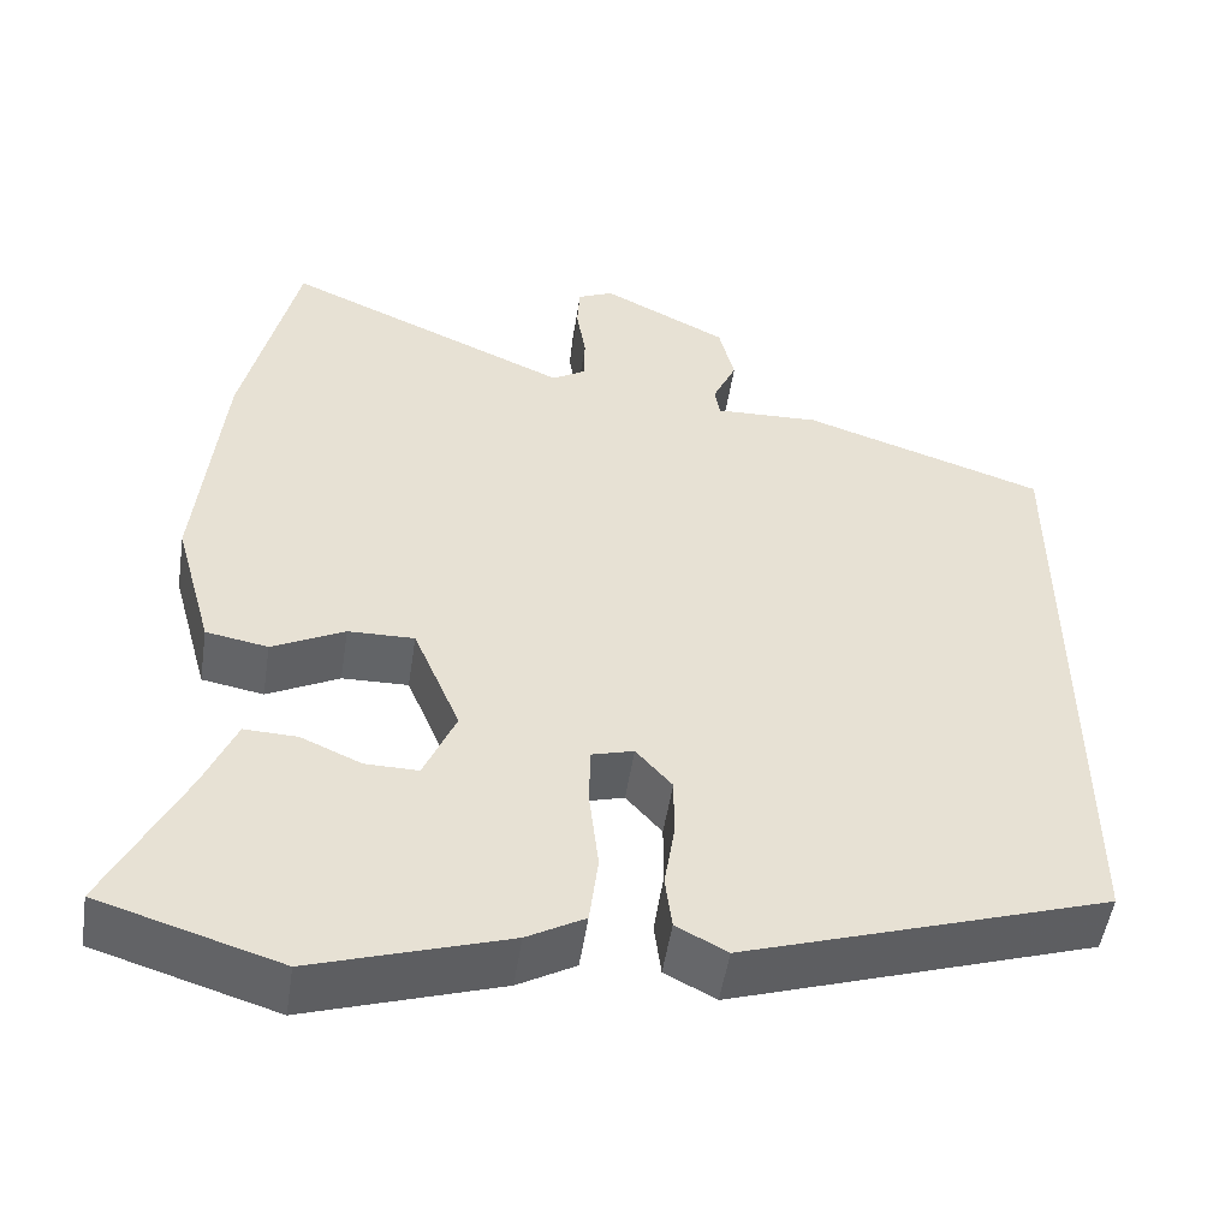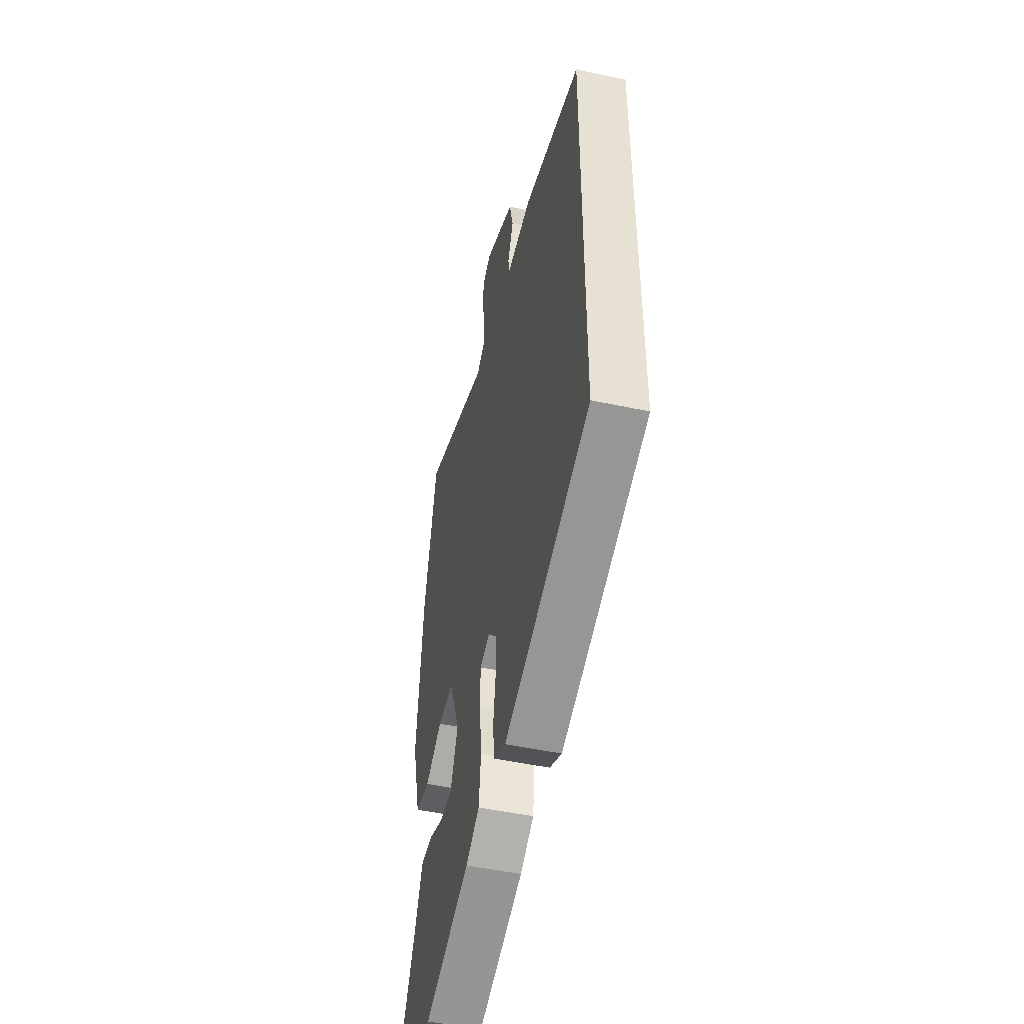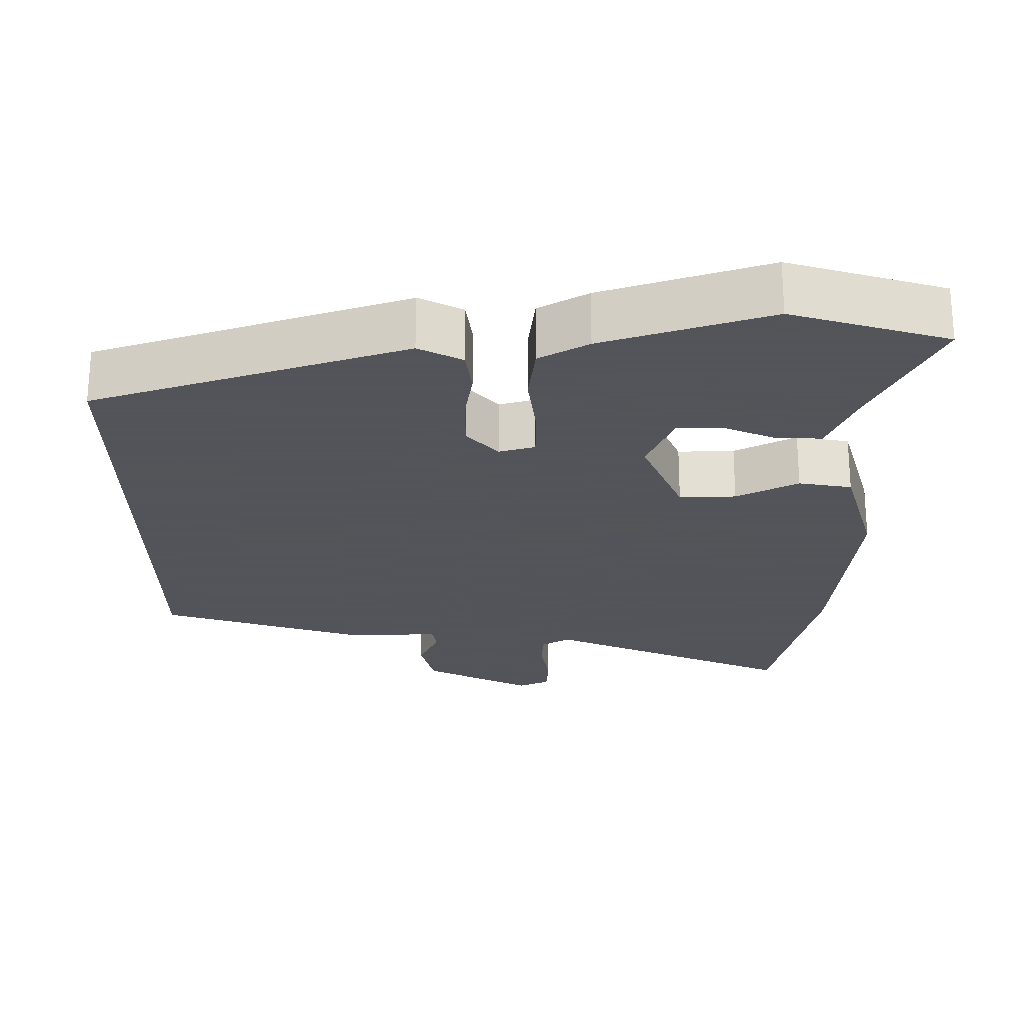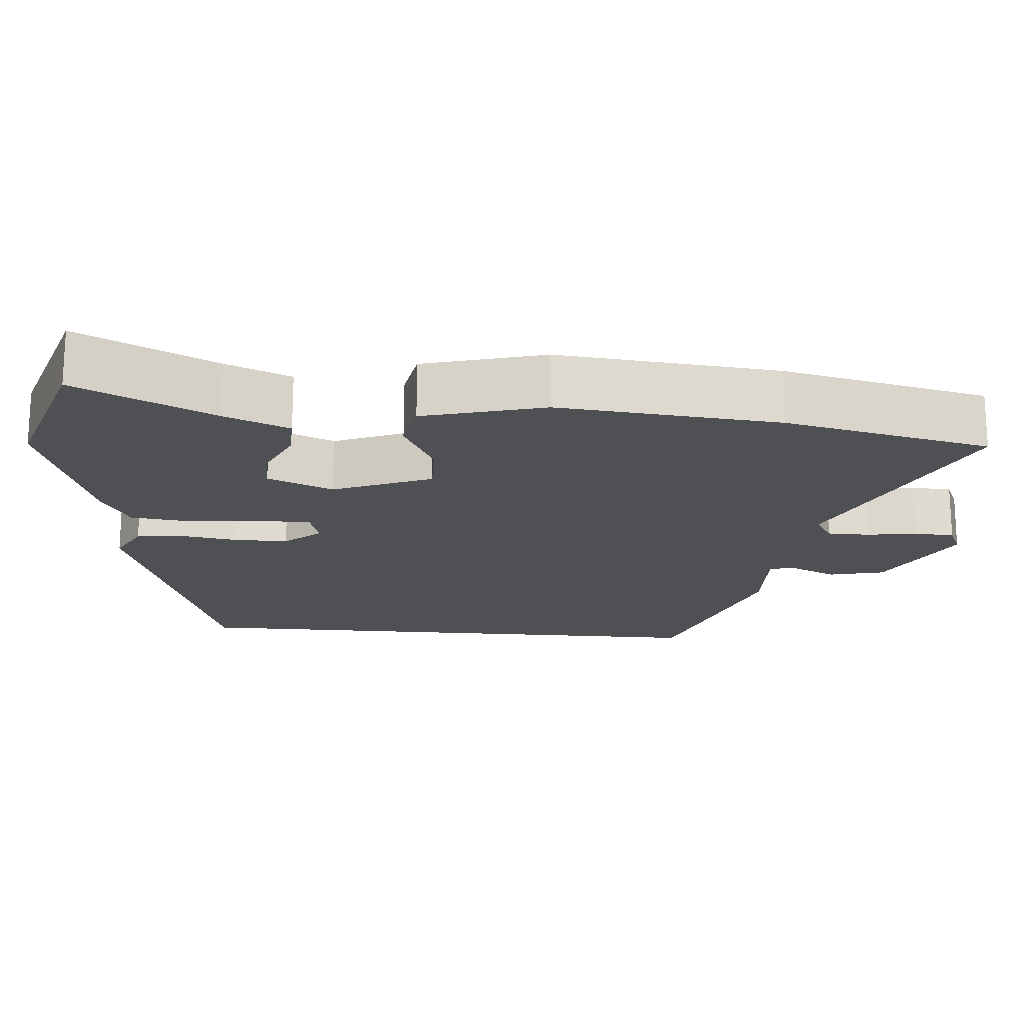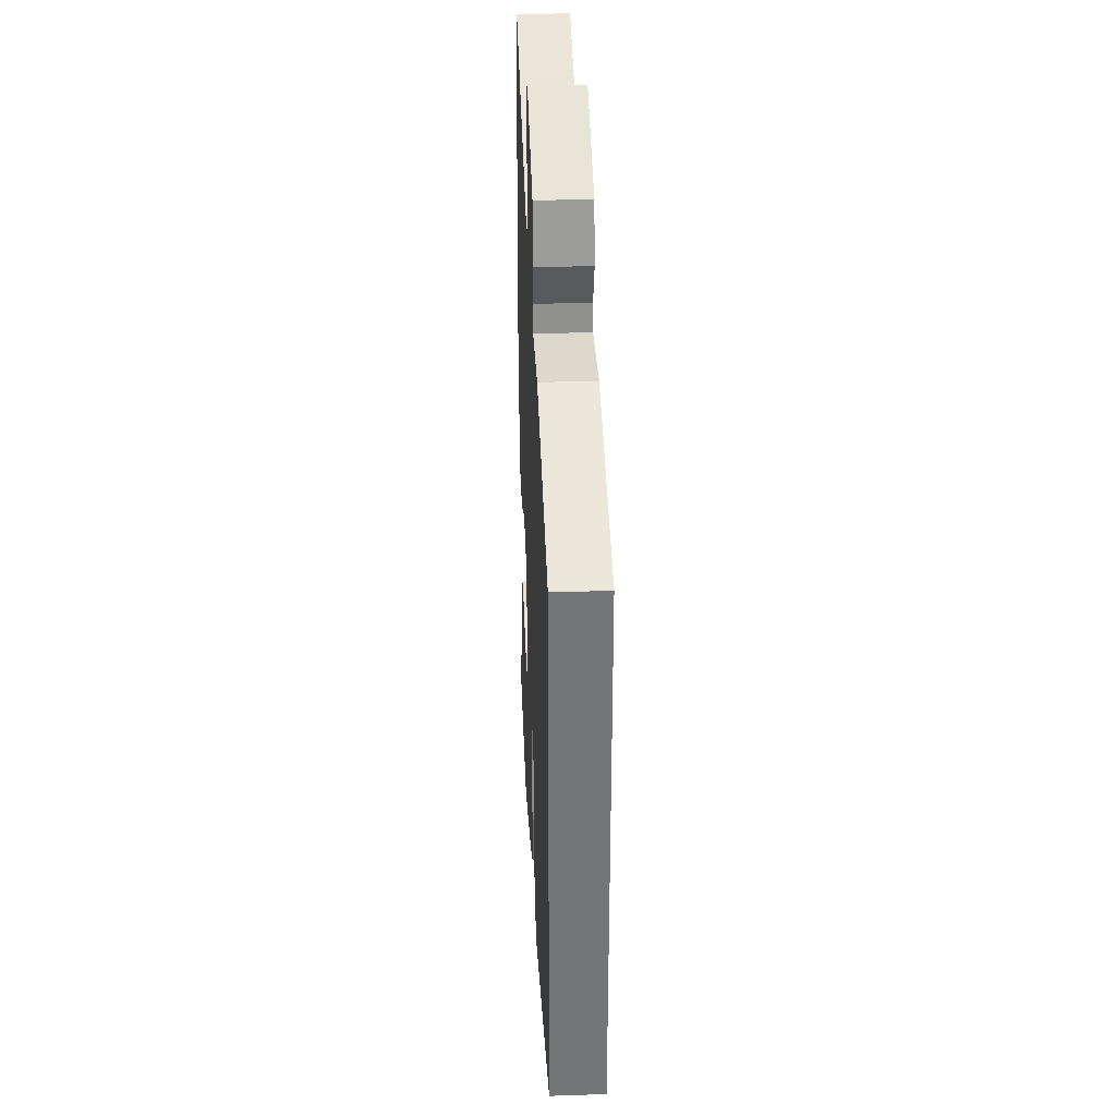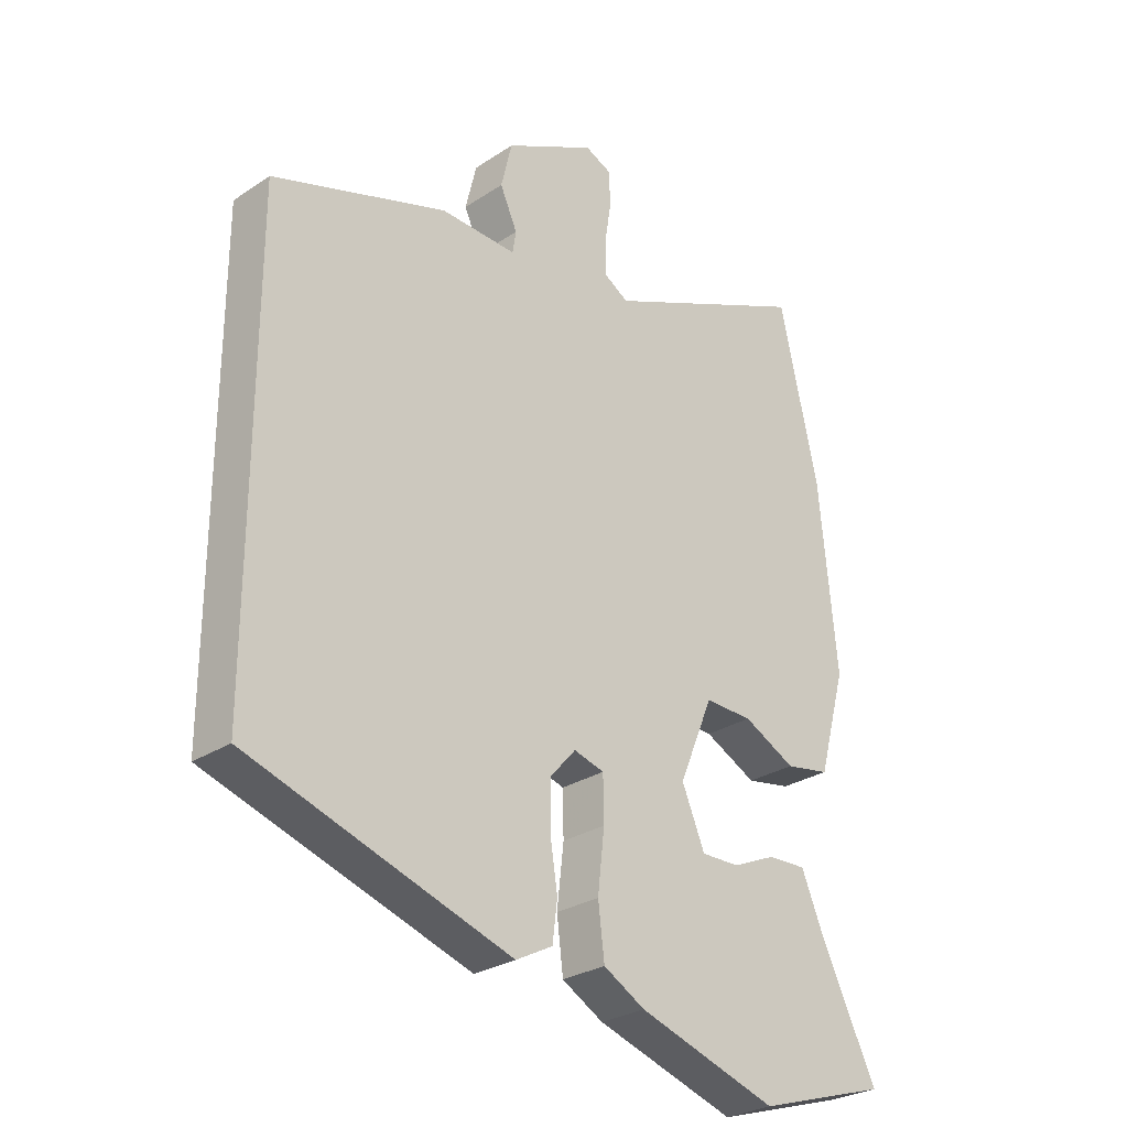
<metadata>
{"format":"obj","ext":"obj","renderer":"f3d","projection":"perspective","resolution":1024,"background":"white","views":[{"elev":-51.2,"azim":-8.7,"up":"+Z"},{"elev":-49.7,"azim":76.8,"up":"+Z"},{"elev":-23.9,"azim":-179.6,"up":"+Y"},{"elev":-18.5,"azim":-95.0,"up":"+Y"},{"elev":33.8,"azim":87.4,"up":"+Z"},{"elev":-27.9,"azim":135.1,"up":"+Z"}]}
</metadata>
<code>
v -0.52 0.07 0.41
v -0.458 0.07 0.687
v -0.122 0.07 0.539
v -0.083 0.07 0.563
v -0.082 0.07 0.62
v -0.093 0.07 0.687
v -0.09 0.07 0.742
v -0.048 0.07 0.761
v 0.099 0.07 0.686
v 0.117 0.07 0.611
v 0.089 0.07 0.549
v 0.095 0.07 0.513
v 0.218 0.07 0.518
v 0.5 0.07 0.425
v 0.5 0.07 -0.321
v 0.077 0.07 -0.46
v 0.018 0.07 -0.429
v 0.01 0.07 -0.366
v 0.022 0.07 -0.289
v 0.022 0.07 -0.216
v -0.02 0.07 -0.168
v -0.069 0.07 -0.182
v -0.07 0.07 -0.253
v -0.059 0.07 -0.349
v -0.069 0.07 -0.432
v -0.136 0.07 -0.47
v -0.361 0.07 -0.543
v -0.572 0.07 -0.478
v -0.483 0.07 -0.294
v -0.446 0.07 -0.205
v -0.384 0.07 -0.207
v -0.314 0.07 -0.238
v -0.252 0.07 -0.239
v -0.215 0.07 -0.151
v -0.27 0.07 -0.019
v -0.347 0.07 -0.021
v -0.431 0.07 -0.064
v -0.503 0.07 -0.051
v -0.548 0.07 0.112
v -0.52 0 0.41
v -0.458 0 0.687
v -0.122 0 0.539
v -0.083 0 0.563
v -0.082 0 0.62
v -0.093 0 0.687
v -0.09 0 0.742
v -0.048 0 0.761
v 0.099 0 0.686
v 0.117 0 0.611
v 0.089 0 0.549
v 0.095 0 0.513
v 0.218 0 0.518
v 0.5 0 0.425
v 0.5 0 -0.321
v 0.077 0 -0.46
v 0.018 0 -0.429
v 0.01 0 -0.366
v 0.022 0 -0.289
v 0.022 0 -0.216
v -0.02 0 -0.168
v -0.069 0 -0.182
v -0.07 0 -0.253
v -0.059 0 -0.349
v -0.069 0 -0.432
v -0.136 0 -0.47
v -0.361 0 -0.543
v -0.572 0 -0.478
v -0.483 0 -0.294
v -0.446 0 -0.205
v -0.384 0 -0.207
v -0.314 0 -0.238
v -0.252 0 -0.239
v -0.215 0 -0.151
v -0.27 0 -0.019
v -0.347 0 -0.021
v -0.431 0 -0.064
v -0.503 0 -0.051
v -0.548 0 0.112
f 1 2 3
f 39 1 3
f 38 39 3
f 37 38 3
f 36 37 3
f 35 36 3 4
f 34 35 4
f 29 30 31 32
f 29 32 33
f 28 29 33
f 27 28 33
f 26 27 33
f 25 26 33
f 24 25 33
f 23 24 33
f 22 23 33 34
f 17 18 19
f 16 17 19
f 15 16 19
f 14 15 19
f 13 14 19
f 12 13 19 20
f 11 12 20 21
f 9 10 11
f 8 9 11
f 7 8 11
f 6 7 11
f 5 6 11
f 11 21 22
f 5 11 22
f 4 5 22
f 4 22 34
f 42 41 40
f 42 40 78
f 42 78 77
f 42 77 76
f 42 76 75
f 43 42 75 74
f 43 74 73
f 71 70 69 68
f 72 71 68
f 72 68 67
f 72 67 66
f 72 66 65
f 72 65 64
f 72 64 63
f 72 63 62
f 73 72 62 61
f 58 57 56
f 58 56 55
f 58 55 54
f 58 54 53
f 58 53 52
f 59 58 52 51
f 60 59 51 50
f 50 49 48
f 50 48 47
f 50 47 46
f 50 46 45
f 50 45 44
f 61 60 50
f 61 50 44
f 61 44 43
f 73 61 43
f 1 40 41 2
f 2 41 42 3
f 3 42 43 4
f 4 43 44 5
f 5 44 45 6
f 6 45 46 7
f 7 46 47 8
f 8 47 48 9
f 9 48 49 10
f 10 49 50 11
f 11 50 51 12
f 12 51 52 13
f 13 52 53 14
f 14 53 54 15
f 15 54 55 16
f 16 55 56 17
f 17 56 57 18
f 18 57 58 19
f 19 58 59 20
f 20 59 60 21
f 21 60 61 22
f 22 61 62 23
f 23 62 63 24
f 24 63 64 25
f 25 64 65 26
f 26 65 66 27
f 27 66 67 28
f 28 67 68 29
f 29 68 69 30
f 30 69 70 31
f 31 70 71 32
f 32 71 72 33
f 33 72 73 34
f 34 73 74 35
f 35 74 75 36
f 36 75 76 37
f 37 76 77 38
f 38 77 78 39
f 39 78 40 1

</code>
